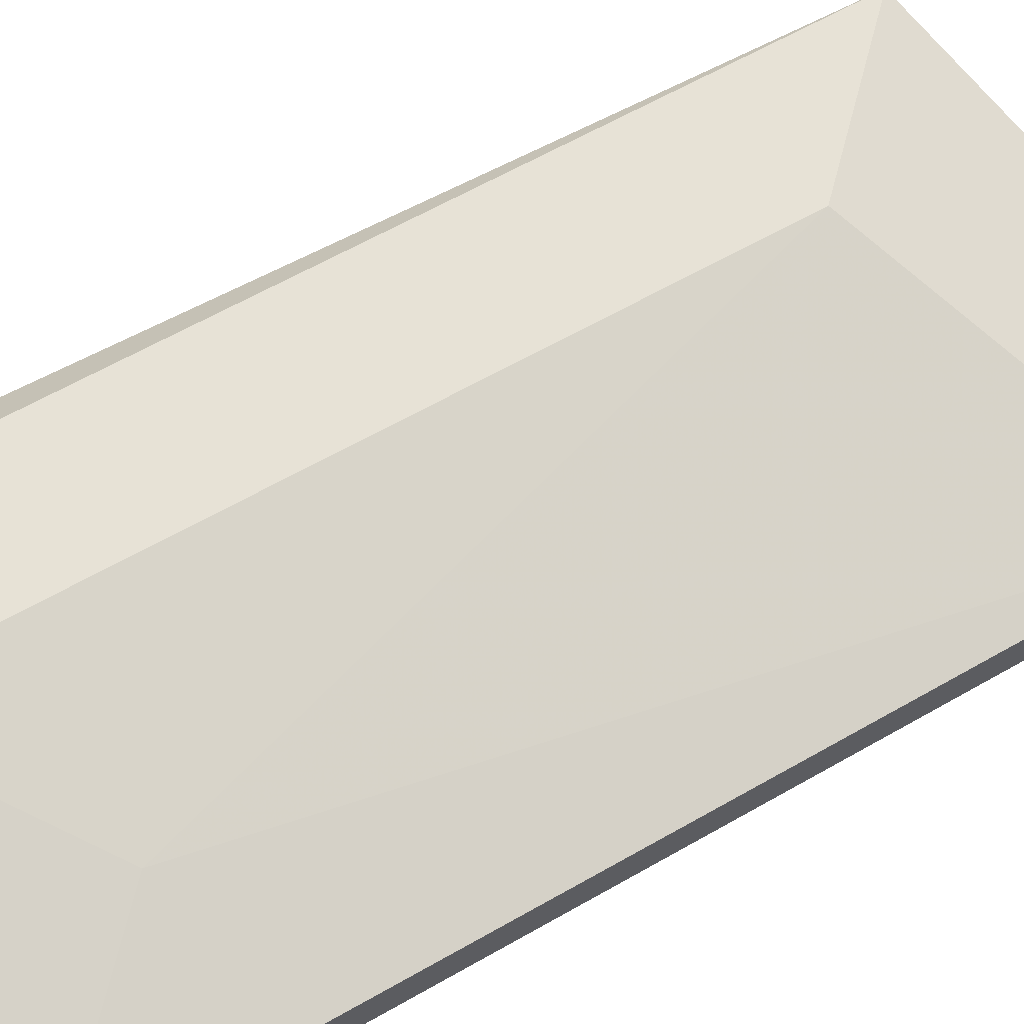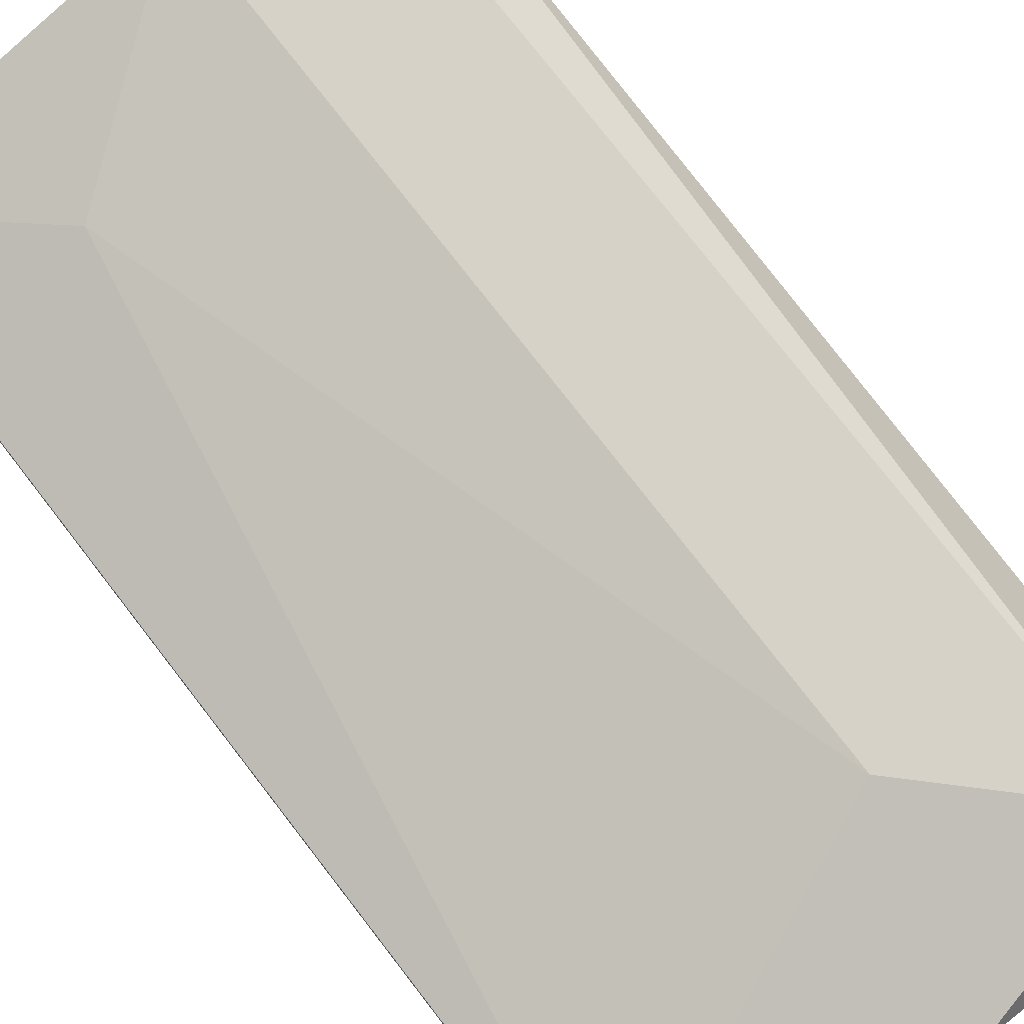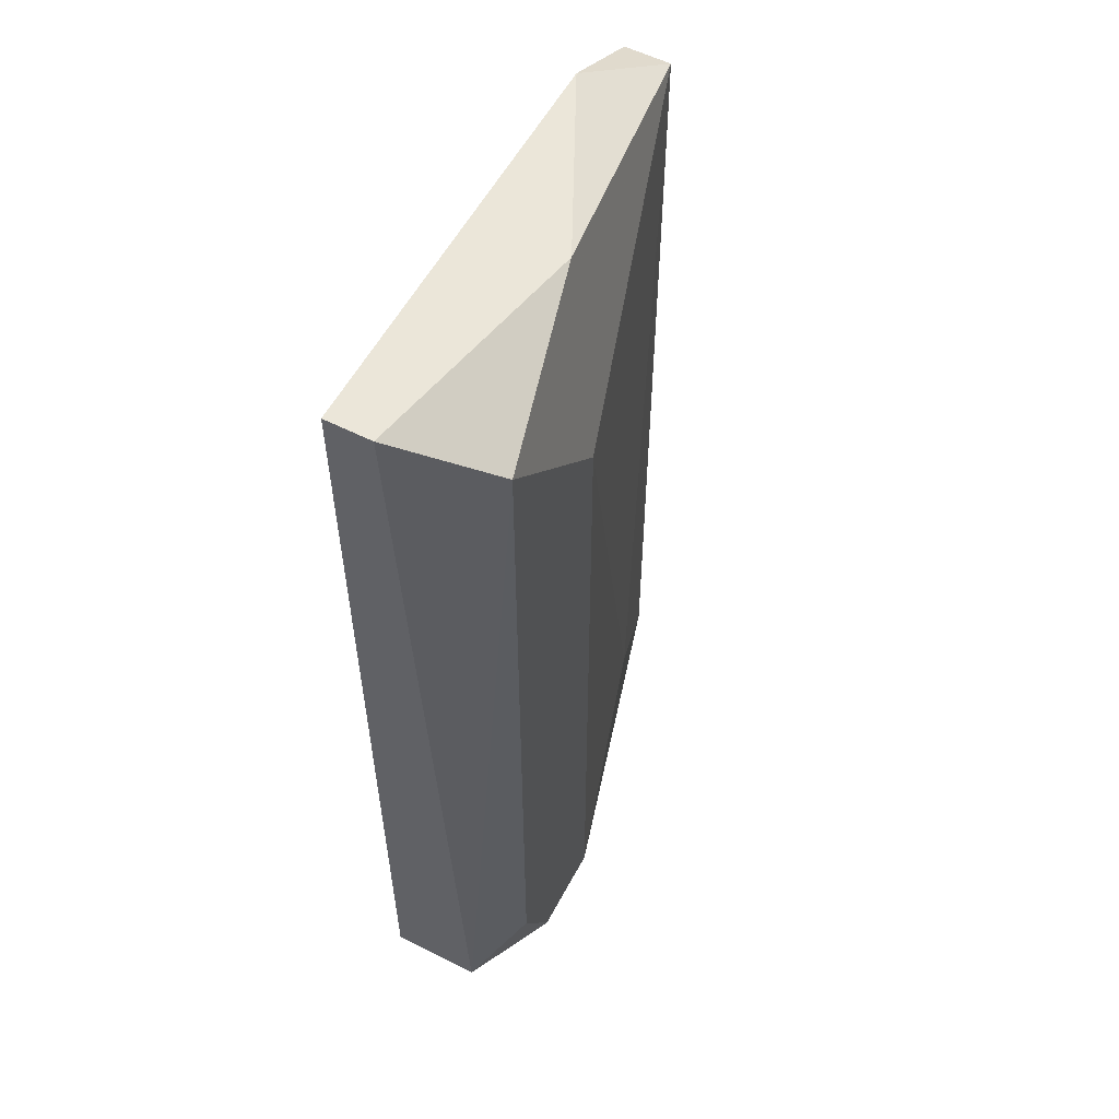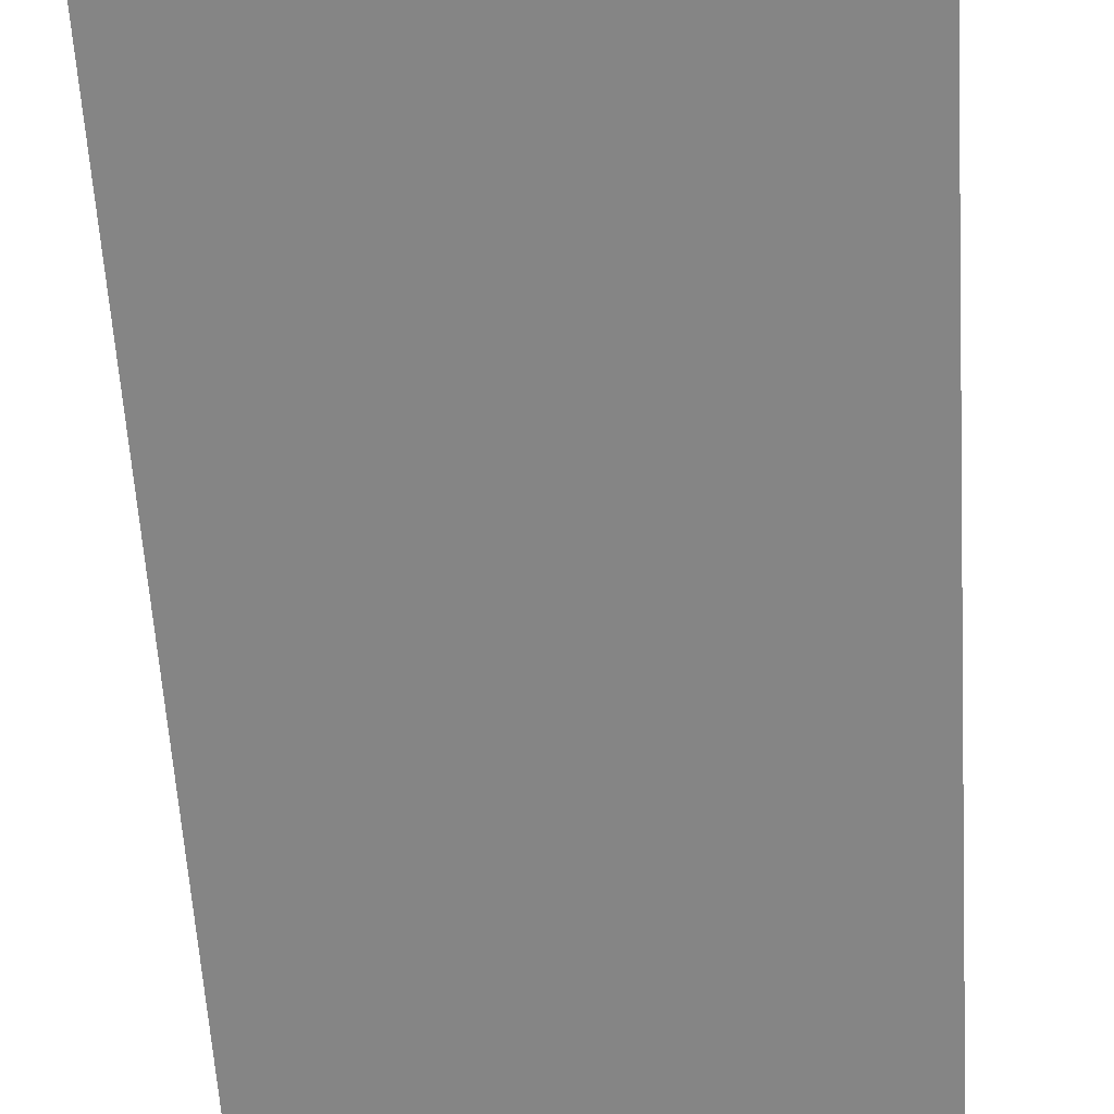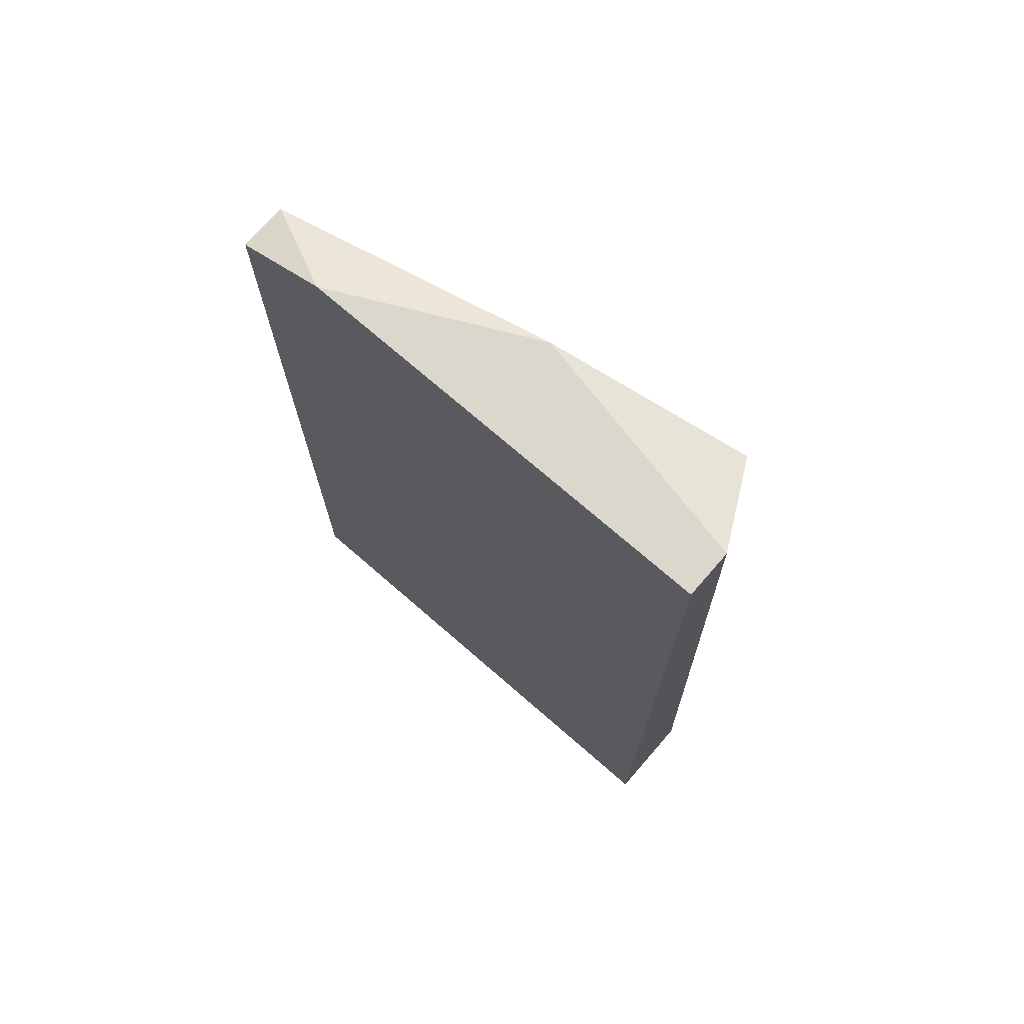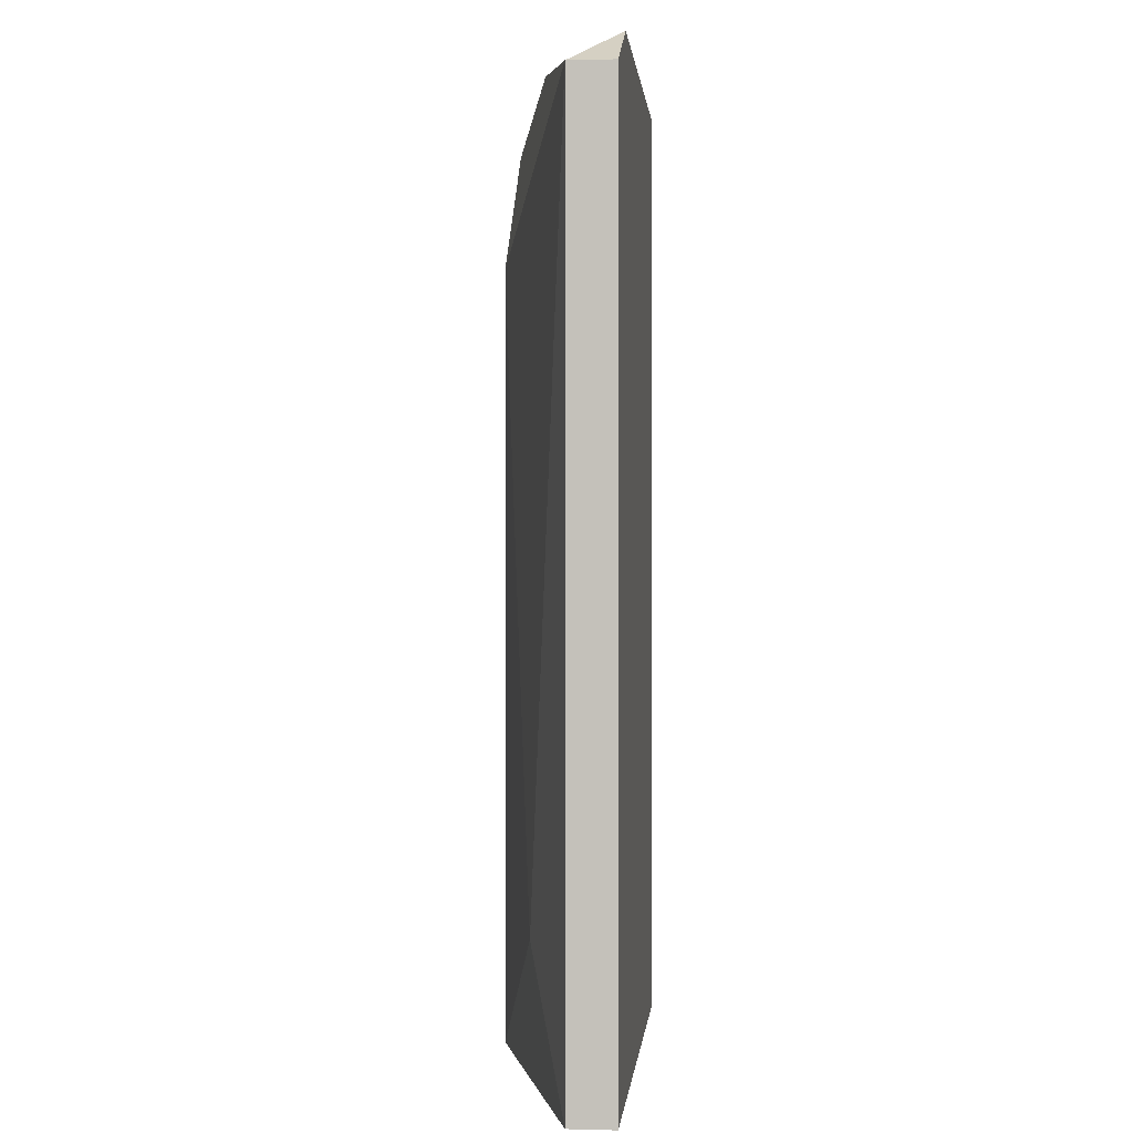
<metadata>
{"format":"obj","ext":"obj","renderer":"f3d","projection":"perspective","resolution":1024,"background":"white","views":[{"elev":63.6,"azim":60.1,"up":"+Z"},{"elev":77.5,"azim":142.2,"up":"+Z"},{"elev":56.6,"azim":-62.1,"up":"+Y"},{"elev":-61.8,"azim":-176.4,"up":"+Z"},{"elev":73.0,"azim":-139.0,"up":"+Y"},{"elev":0.5,"azim":95.5,"up":"+Y"}]}
</metadata>
<code>
v -0.06311 -0.00932 0.02064
v -0.06311 0.009038 0.02064
v -0.06526 -0.00932 0.02064
v -0.05555 -0.00932 0.01848
v -0.05555 -0.00932 0.0174
v -0.05555 0.01228 0.01848
v -0.05555 0.01228 0.0174
v -0.05771 0.01336 0.0174
v -0.06743 0.01336 0.01848
v -0.06743 0.01336 0.0174
v -0.06743 -0.00932 0.0174
v -0.06743 -0.00932 0.01956
v -0.06202 0.01336 0.01956
v -0.05879 -0.00608 0.01956
v -0.06635 -0.007162 0.02064
v -0.06635 0.01228 0.02064
f 16 12 15
f 11 5 3
f 5 11 10
f 6 13 16
f 5 10 7
f 6 5 7
f 3 5 1
f 16 3 1
f 5 6 4
f 1 5 4
f 11 3 12
f 10 11 12
f 6 16 2
f 16 1 2
f 2 1 14
f 4 6 14
f 1 4 14
f 6 2 14
f 13 10 9
f 16 13 9
f 10 12 9
f 12 16 9
f 10 13 8
f 13 6 8
f 7 10 8
f 6 7 8
f 3 16 15
f 12 3 15

</code>
